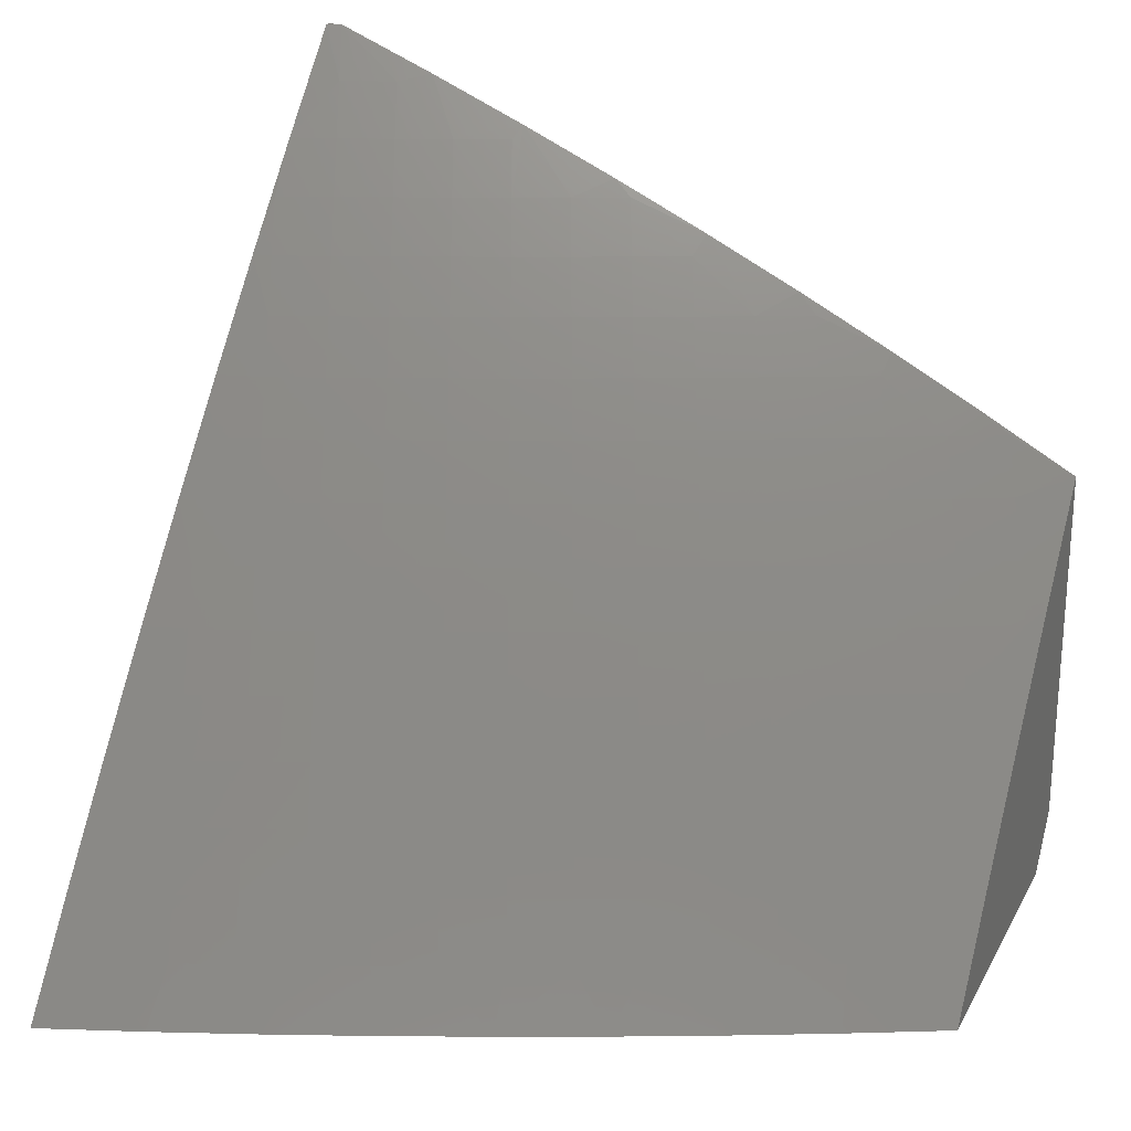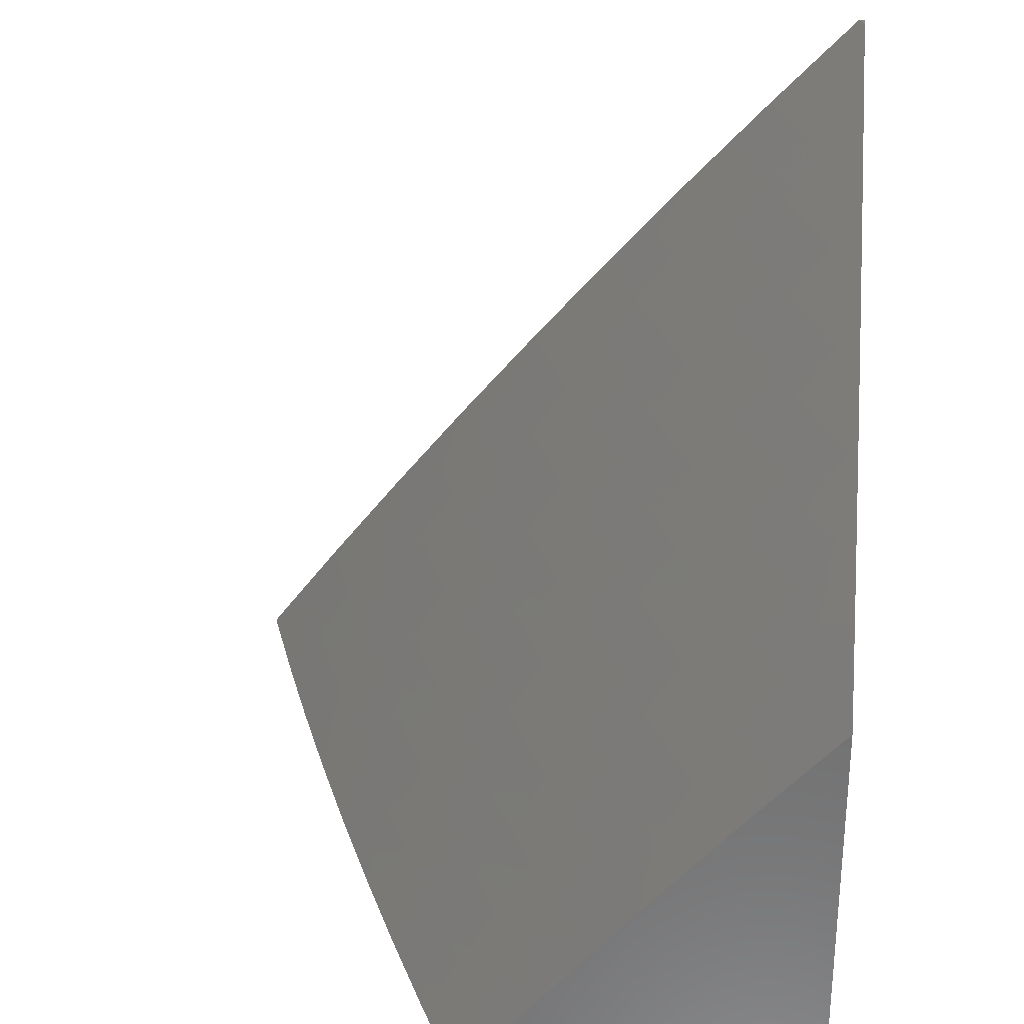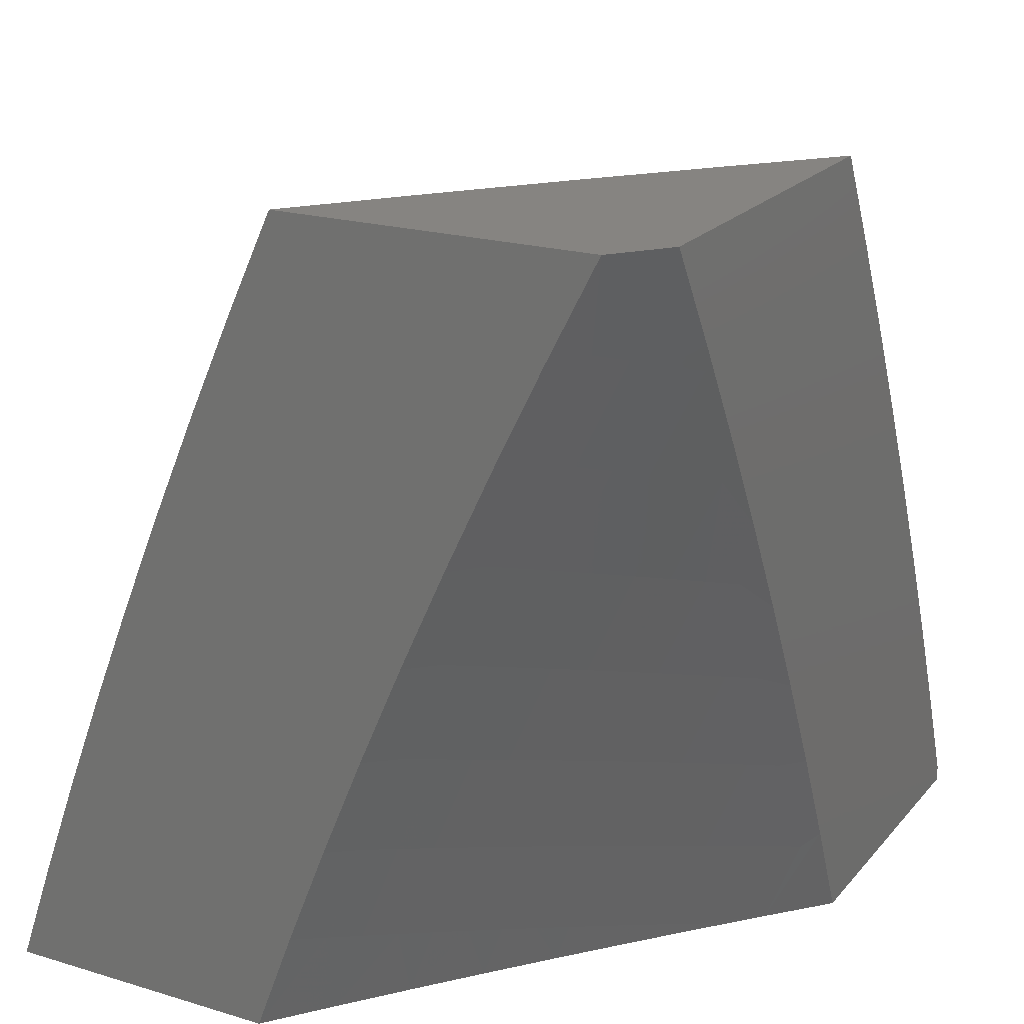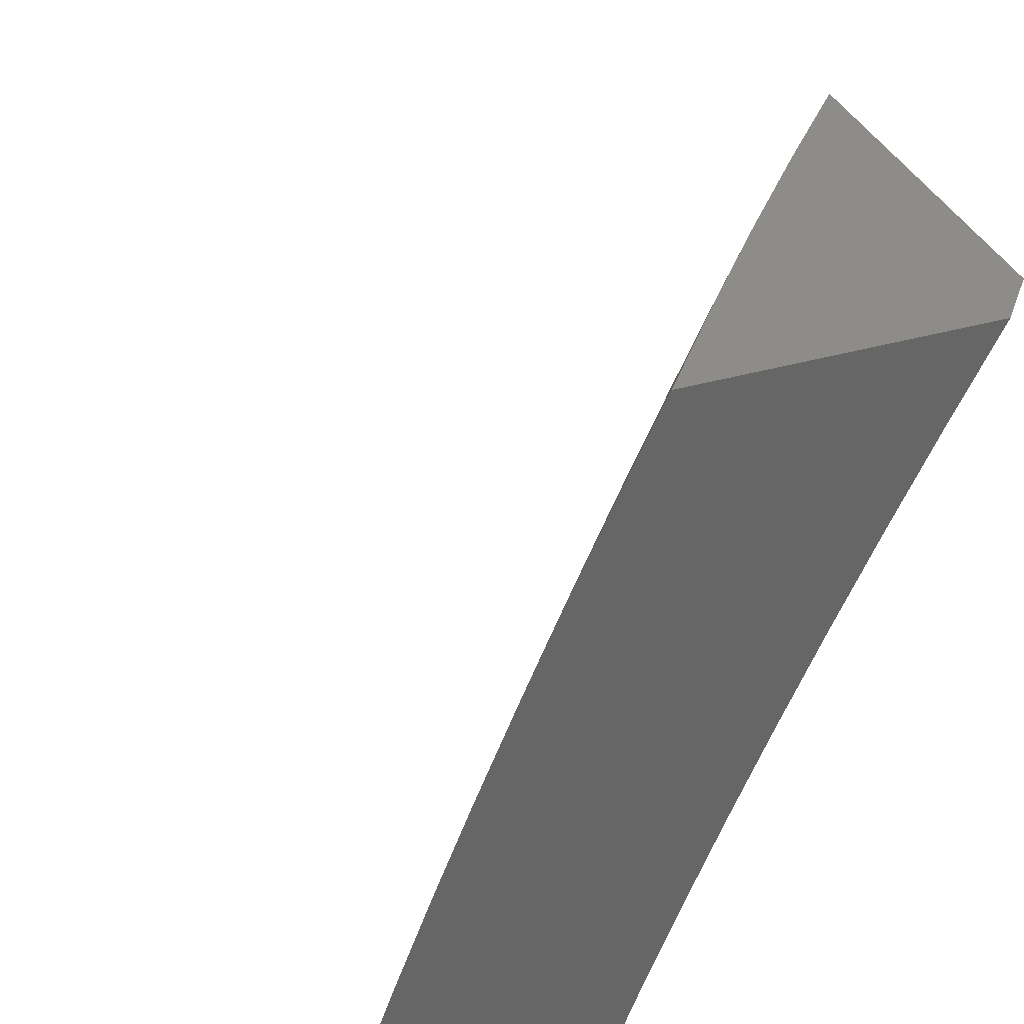
<metadata>
{"format":"stl","ext":"stl","renderer":"f3d","projection":"perspective","resolution":1024,"background":"white","views":[{"elev":23.9,"azim":112.3,"up":"+Z"},{"elev":29.5,"azim":-174.1,"up":"+Z"},{"elev":20.7,"azim":-151.6,"up":"+Y"},{"elev":36.3,"azim":159.3,"up":"+Y"}]}
</metadata>
<code>
# stl→obj: 287 verts, 570 faces
v 8 4 7.065
v 8.053 4 7
v 8.082 3.883 7.038
v 8.116 3.878 7
v 8.144 3.757 7.038
v 8.176 3.755 7
v 8.204 3.631 7.038
v 8.234 3.632 7
v 8.261 3.504 7.038
v 8.29 3.507 7
v 8.317 3.376 7.038
v 8.345 3.381 7
v 8.37 3.248 7.038
v 8.397 3.255 7
v 8.421 3.118 7.038
v 8.447 3.128 7
v 8.496 3 7
v 8.436 3 7.076
v 8.395 3.109 7.076
v 8.344 3.238 7.076
v 8.291 3.366 7.076
v 8.236 3.493 7.076
v 8.178 3.62 7.076
v 8.119 3.746 7.076
v 8.057 3.871 7.076
v 8.031 3.859 7.114
v 8 3.879 7.139
v 8.006 3.847 7.152
v 8 3.758 7.211
v 8.042 3.71 7.189
v 8.016 3.698 7.227
v 8.075 3.574 7.227
v 8.048 3.562 7.264
v 8.105 3.437 7.264
v 8.078 3.426 7.301
v 8.132 3.301 7.301
v 8.106 3.29 7.339
v 8.157 3.166 7.339
v 8.13 3.155 7.376
v 8.18 3.03 7.376
v 8.152 3.02 7.413
v 8.191 3 7.376
v 8.128 3 7.45
v 8.369 3.099 7.114
v 8.376 3 7.152
v 8.342 3.089 7.152
v 8.315 3.08 7.189
v 8.291 3.217 7.152
v 8.265 3.207 7.189
v 8.239 3.344 7.152
v 8.212 3.334 7.189
v 8.184 3.471 7.152
v 8.158 3.46 7.189
v 8.127 3.597 7.152
v 8.101 3.585 7.189
v 8.067 3.722 7.152
v 8.315 3 7.227
v 8.289 3.07 7.227
v 8.238 3.197 7.227
v 8.186 3.323 7.227
v 8.131 3.449 7.227
v 8.262 3.06 7.264
v 8.253 3 7.302
v 8.234 3.05 7.301
v 8.207 3.04 7.339
v 8.184 3.176 7.301
v 8.124 3.01 7.449
v 8.064 3 7.523
v 8.048 3.123 7.486
v 8.02 3.112 7.523
v 8 3.257 7.477
v 8 3.129 7.537
v 8 3 7.596
v 8 3.384 7.414
v 8.024 3.257 7.449
v 8.075 3.134 7.449
v 8 3.51 7.349
v 8.025 3.403 7.376
v 8.051 3.268 7.413
v 8 3.634 7.281
v 8.022 3.55 7.301
v 8.052 3.415 7.339
v 8.079 3.279 7.376
v 8.103 3.144 7.413
v 8.093 3.734 7.114
v 8.153 3.608 7.114
v 8.21 3.482 7.114
v 8.265 3.355 7.114
v 8.318 3.228 7.114
v 8.159 3.312 7.264
v 8.211 3.186 7.264
v 8.747 3 7.13
v 8.845 3 7
v 8.776 3.059 7.065
v 8.801 3.127 7
v 8.75 3.133 7.065
v 8.723 3.207 7.065
v 8.68 3.191 7.129
v 8.696 3.281 7.065
v 8.652 3.265 7.129
v 8.668 3.355 7.065
v 8.624 3.338 7.129
v 8.596 3.411 7.129
v 8.552 3.394 7.194
v 8.523 3.467 7.194
v 8.479 3.449 7.258
v 8.449 3.521 7.258
v 8.405 3.503 7.321
v 8.375 3.574 7.321
v 8.33 3.555 7.385
v 8.299 3.627 7.385
v 8.255 3.607 7.448
v 8.223 3.678 7.448
v 8.178 3.658 7.51
v 8.147 3.728 7.51
v 8.102 3.707 7.573
v 8.069 3.777 7.573
v 8.024 3.756 7.635
v 8.037 3.846 7.573
v 8 3.761 7.659
v 8 3.881 7.595
v 8.003 3.915 7.573
v 8 4 7.529
v 8.048 3.937 7.51
v 8.092 3.959 7.448
v 8.126 3.889 7.448
v 8.17 3.91 7.385
v 8.203 3.839 7.385
v 8.247 3.86 7.321
v 8.28 3.789 7.321
v 8.323 3.809 7.258
v 8.356 3.737 7.258
v 8.399 3.756 7.194
v 8.431 3.684 7.194
v 8.474 3.703 7.129
v 8.505 3.63 7.129
v 8.548 3.648 7.065
v 8.579 3.575 7.065
v 8.606 3.631 7
v 8.657 3.506 7
v 8.609 3.502 7.065
v 8.639 3.428 7.065
v 8.566 3.484 7.129
v 8.755 3.254 7
v 8.707 3.38 7
v 8.553 3.754 7
v 8.517 3.722 7.065
v 8.442 3.776 7.129
v 8.366 3.828 7.194
v 8.29 3.88 7.258
v 8.213 3.931 7.321
v 8.136 3.98 7.385
v 8.113 4 7.399
v 8.484 3.795 7.065
v 8.497 3.878 7
v 8.451 3.867 7.065
v 8.418 3.94 7.065
v 8.376 3.92 7.129
v 8.342 3.992 7.129
v 8.299 3.972 7.194
v 8.333 4 7.135
v 8.224 4 7.268
v 8.441 4 7
v 8.256 3.951 7.258
v 8.333 3.9 7.194
v 8.409 3.848 7.129
v 8.01 3.665 7.697
v 8 3.639 7.721
v 8.041 3.596 7.697
v 8 3.517 7.781
v 8.025 3.507 7.758
v 8.008 3.418 7.819
v 8.055 3.438 7.758
v 8.084 3.369 7.758
v 8.131 3.389 7.697
v 8.16 3.319 7.697
v 8.207 3.338 7.635
v 8.235 3.268 7.635
v 8.281 3.286 7.573
v 8.309 3.216 7.573
v 8.355 3.234 7.51
v 8.336 3.145 7.573
v 8.382 3.163 7.51
v 8.362 3.074 7.573
v 8.409 3.092 7.51
v 8.435 3.02 7.51
v 8.481 3.037 7.448
v 8.441 3 7.512
v 8.544 3 7.386
v 8 3.394 7.839
v 8.037 3.349 7.819
v 8.113 3.3 7.758
v 8.188 3.249 7.697
v 8.262 3.198 7.635
v 8.289 3.128 7.635
v 8.315 3.057 7.635
v 8.335 3 7.636
v 8.388 3.004 7.573
v 8 3.27 7.895
v 8.065 3.281 7.819
v 8.141 3.231 7.758
v 8.215 3.18 7.697
v 8.242 3.11 7.697
v 8.268 3.04 7.697
v 8 3.145 7.948
v 8.045 3.193 7.88
v 8.017 3.261 7.88
v 8.093 3.212 7.819
v 8.168 3.161 7.758
v 8.194 3.092 7.758
v 8.22 3.022 7.758
v 8.227 3 7.759
v 8 3.019 8
v 8.023 3.105 7.94
v 8.072 3.124 7.88
v 8.12 3.143 7.819
v 8.049 3.037 7.94
v 8.007 3 8
v 8.118 3 7.88
v 8.172 3.005 7.819
v 8.146 3.074 7.819
v 8.098 3.056 7.88
v 8.647 3 7.259
v 8.572 3.07 7.321
v 8.527 3.053 7.385
v 8.455 3.109 7.448
v 8.428 3.18 7.448
v 8.401 3.252 7.448
v 8.327 3.305 7.51
v 8.253 3.357 7.573
v 8.178 3.408 7.635
v 8.102 3.458 7.697
v 8.688 3.028 7.194
v 8.643 3.013 7.258
v 8.617 3.086 7.258
v 8.546 3.142 7.321
v 8.591 3.159 7.258
v 8.564 3.231 7.258
v 8.608 3.248 7.194
v 8.58 3.321 7.194
v 8.732 3.044 7.129
v 8.706 3.118 7.129
v 8.662 3.102 7.194
v 8.636 3.175 7.194
v 8.501 3.125 7.385
v 8.519 3.214 7.321
v 8.536 3.304 7.258
v 8.508 3.376 7.258
v 8.474 3.197 7.385
v 8.447 3.269 7.385
v 8.373 3.323 7.448
v 8.299 3.376 7.51
v 8.224 3.427 7.573
v 8.148 3.478 7.635
v 8.072 3.527 7.697
v 8.492 3.287 7.321
v 8.463 3.359 7.321
v 8.434 3.431 7.321
v 8.418 3.341 7.385
v 8.344 3.394 7.448
v 8.27 3.446 7.51
v 8.194 3.497 7.573
v 8.118 3.547 7.635
v 8.39 3.413 7.385
v 8.36 3.484 7.385
v 8.536 3.557 7.129
v 8.493 3.539 7.194
v 8.462 3.612 7.194
v 8.315 3.465 7.448
v 8.24 3.517 7.51
v 8.164 3.568 7.573
v 8.088 3.617 7.635
v 8.419 3.593 7.258
v 8.344 3.646 7.321
v 8.268 3.698 7.385
v 8.191 3.748 7.448
v 8.114 3.798 7.51
v 8.387 3.665 7.258
v 8.285 3.536 7.448
v 8.21 3.587 7.51
v 8.133 3.637 7.573
v 8.056 3.686 7.635
v 8.312 3.717 7.321
v 8.236 3.769 7.385
v 8.159 3.819 7.448
v 8.081 3.868 7.51
v 8 3 8
f 1 2 3
f 3 2 4
f 3 4 5
f 5 4 6
f 5 6 7
f 7 6 8
f 7 8 9
f 9 8 10
f 9 10 11
f 11 10 12
f 11 12 13
f 13 12 14
f 13 14 15
f 15 14 16
f 15 16 17
f 17 18 15
f 15 18 19
f 15 19 13
f 13 19 20
f 13 20 11
f 11 20 21
f 11 21 9
f 9 21 22
f 9 22 7
f 7 22 23
f 7 23 5
f 5 23 24
f 5 24 3
f 3 24 25
f 3 25 1
f 1 25 26
f 1 26 27
f 27 26 28
f 27 28 29
f 29 28 30
f 29 30 31
f 31 30 32
f 31 32 33
f 33 32 34
f 33 34 35
f 35 34 36
f 35 36 37
f 37 36 38
f 37 38 39
f 39 38 40
f 39 40 41
f 41 40 42
f 41 42 43
f 19 18 44
f 44 18 45
f 44 45 46
f 46 45 47
f 46 47 48
f 48 47 49
f 48 49 50
f 50 49 51
f 50 51 52
f 52 51 53
f 52 53 54
f 54 53 55
f 54 55 56
f 56 55 30
f 56 30 28
f 45 57 47
f 47 57 58
f 47 58 49
f 49 58 59
f 49 59 51
f 51 59 60
f 51 60 53
f 53 60 61
f 53 61 55
f 55 61 32
f 55 32 30
f 58 57 62
f 62 57 63
f 62 63 64
f 64 63 65
f 64 65 66
f 66 65 38
f 66 38 36
f 63 42 65
f 65 42 40
f 65 40 38
f 41 43 67
f 67 43 68
f 67 68 69
f 69 68 70
f 69 70 71
f 71 70 72
f 72 70 68
f 72 68 73
f 74 75 71
f 71 75 76
f 71 76 69
f 69 76 67
f 77 78 74
f 74 78 79
f 74 79 75
f 75 79 76
f 80 81 77
f 77 81 82
f 77 82 78
f 78 82 83
f 78 83 79
f 79 83 84
f 79 84 76
f 76 84 67
f 29 31 80
f 80 31 33
f 80 33 81
f 81 33 35
f 81 35 82
f 82 35 37
f 82 37 83
f 83 37 39
f 83 39 84
f 84 39 41
f 84 41 67
f 56 28 26
f 26 25 85
f 85 25 24
f 85 24 86
f 86 24 23
f 86 23 87
f 87 23 22
f 87 22 88
f 88 22 21
f 88 21 89
f 89 21 20
f 89 20 44
f 44 20 19
f 54 56 85
f 85 56 26
f 54 85 86
f 52 54 86
f 52 86 87
f 34 32 61
f 50 52 87
f 50 87 88
f 34 61 90
f 90 61 60
f 90 60 91
f 91 60 59
f 91 59 62
f 62 59 58
f 48 50 88
f 48 88 89
f 66 36 90
f 90 36 34
f 66 90 91
f 46 48 89
f 46 89 44
f 64 66 91
f 64 91 62
f 92 93 94
f 94 93 95
f 94 95 96
f 96 95 97
f 96 97 98
f 98 97 99
f 98 99 100
f 100 99 101
f 100 101 102
f 102 101 103
f 102 103 104
f 104 103 105
f 104 105 106
f 106 105 107
f 106 107 108
f 108 107 109
f 108 109 110
f 110 109 111
f 110 111 112
f 112 111 113
f 112 113 114
f 114 113 115
f 114 115 116
f 116 115 117
f 116 117 118
f 118 117 119
f 118 119 120
f 120 119 121
f 121 119 122
f 121 122 123
f 123 122 124
f 123 124 125
f 125 124 126
f 125 126 127
f 127 126 128
f 127 128 129
f 129 128 130
f 129 130 131
f 131 130 132
f 131 132 133
f 133 132 134
f 133 134 135
f 135 134 136
f 135 136 137
f 137 136 138
f 137 138 139
f 139 138 140
f 140 138 141
f 140 141 142
f 142 141 143
f 142 143 103
f 103 143 105
f 95 144 97
f 97 144 99
f 144 145 99
f 99 145 101
f 101 145 142
f 142 145 140
f 139 146 137
f 137 146 147
f 137 147 135
f 135 147 148
f 135 148 133
f 133 148 149
f 133 149 131
f 131 149 150
f 131 150 129
f 129 150 151
f 129 151 127
f 127 151 152
f 127 152 125
f 125 152 153
f 125 153 123
f 147 146 154
f 154 146 155
f 154 155 156
f 156 155 157
f 156 157 158
f 158 157 159
f 158 159 160
f 160 159 161
f 160 161 162
f 155 163 157
f 157 163 159
f 163 161 159
f 153 152 162
f 162 152 151
f 162 151 164
f 164 151 150
f 164 150 165
f 165 150 149
f 165 149 166
f 166 149 148
f 166 148 154
f 154 148 147
f 118 120 167
f 167 120 168
f 167 168 169
f 169 168 170
f 169 170 171
f 171 170 172
f 171 172 173
f 173 172 174
f 173 174 175
f 175 174 176
f 175 176 177
f 177 176 178
f 177 178 179
f 179 178 180
f 179 180 181
f 181 180 182
f 181 182 183
f 183 182 184
f 183 184 185
f 185 184 186
f 185 186 187
f 187 186 188
f 187 188 189
f 170 190 172
f 172 190 191
f 172 191 174
f 174 191 192
f 174 192 176
f 176 192 193
f 176 193 178
f 178 193 194
f 178 194 180
f 180 194 195
f 180 195 182
f 182 195 196
f 182 196 184
f 184 196 197
f 184 197 198
f 198 197 188
f 198 188 186
f 190 199 191
f 191 199 200
f 191 200 192
f 192 200 201
f 192 201 193
f 193 201 202
f 193 202 194
f 194 202 203
f 194 203 195
f 195 203 204
f 195 204 196
f 196 204 197
f 205 206 199
f 199 206 207
f 199 207 200
f 200 207 208
f 200 208 201
f 201 208 209
f 201 209 202
f 202 209 210
f 202 210 203
f 203 210 211
f 203 211 204
f 204 211 212
f 204 212 197
f 213 214 205
f 205 214 215
f 205 215 206
f 206 215 216
f 206 216 208
f 208 216 209
f 214 213 217
f 217 213 218
f 217 218 219
f 212 220 219
f 219 220 221
f 219 221 222
f 222 221 216
f 222 216 215
f 223 224 189
f 189 224 225
f 189 225 187
f 187 225 226
f 187 226 185
f 185 226 227
f 185 227 183
f 183 227 228
f 183 228 181
f 181 228 229
f 181 229 179
f 179 229 230
f 179 230 177
f 177 230 231
f 177 231 175
f 175 231 232
f 175 232 173
f 173 232 171
f 92 233 223
f 223 233 234
f 223 234 224
f 224 234 235
f 224 235 236
f 236 235 237
f 236 237 238
f 238 237 239
f 238 239 240
f 240 239 102
f 240 102 104
f 215 214 217
f 233 92 241
f 241 92 94
f 241 94 242
f 242 94 96
f 242 96 98
f 235 234 233
f 233 241 243
f 243 241 242
f 243 242 244
f 244 242 98
f 244 98 100
f 237 235 243
f 243 235 233
f 237 243 244
f 225 224 245
f 245 224 236
f 245 236 246
f 246 236 238
f 246 238 247
f 247 238 240
f 247 240 248
f 248 240 104
f 248 104 106
f 184 198 186
f 237 244 239
f 239 244 100
f 239 100 102
f 246 249 245
f 245 249 226
f 245 226 225
f 226 249 227
f 227 249 250
f 227 250 228
f 228 250 251
f 228 251 229
f 229 251 252
f 229 252 230
f 230 252 253
f 230 253 231
f 231 253 254
f 231 254 232
f 232 254 255
f 232 255 171
f 171 255 169
f 249 246 256
f 256 246 247
f 256 247 257
f 257 247 248
f 257 248 258
f 258 248 106
f 258 106 108
f 211 210 220
f 220 210 221
f 217 219 222
f 216 221 209
f 209 221 210
f 215 217 222
f 212 211 220
f 142 103 101
f 257 259 256
f 256 259 250
f 256 250 249
f 250 259 251
f 251 259 260
f 251 260 252
f 252 260 261
f 252 261 253
f 253 261 262
f 253 262 254
f 254 262 263
f 254 263 255
f 255 263 169
f 259 257 264
f 264 257 258
f 264 258 265
f 265 258 108
f 265 108 110
f 207 206 208
f 143 141 266
f 266 141 138
f 266 138 136
f 105 143 267
f 267 143 266
f 267 266 268
f 268 266 136
f 268 136 134
f 259 264 260
f 260 264 269
f 260 269 261
f 261 269 270
f 261 270 262
f 262 270 271
f 262 271 263
f 263 271 272
f 263 272 169
f 169 272 167
f 269 264 265
f 268 273 267
f 267 273 107
f 267 107 105
f 107 273 109
f 109 273 274
f 109 274 111
f 111 274 275
f 111 275 113
f 113 275 276
f 113 276 115
f 115 276 277
f 115 277 117
f 117 277 119
f 273 268 278
f 278 268 134
f 278 134 132
f 269 265 279
f 279 265 110
f 279 110 112
f 269 279 270
f 270 279 280
f 270 280 271
f 271 280 281
f 271 281 272
f 272 281 282
f 272 282 167
f 167 282 118
f 280 279 112
f 132 283 278
f 278 283 274
f 278 274 273
f 274 283 275
f 275 283 284
f 275 284 276
f 276 284 285
f 276 285 277
f 277 285 286
f 277 286 119
f 119 286 122
f 284 283 130
f 130 283 132
f 280 112 114
f 280 114 281
f 281 114 116
f 281 116 282
f 282 116 118
f 154 156 166
f 166 156 158
f 166 158 165
f 165 158 160
f 165 160 164
f 164 160 162
f 285 284 128
f 128 284 130
f 286 285 126
f 126 285 128
f 122 286 124
f 124 286 126
f 68 212 73
f 73 212 219
f 73 219 287
f 287 219 218
f 68 43 212
f 212 43 197
f 197 43 42
f 197 42 188
f 188 42 63
f 188 63 57
f 188 57 189
f 189 57 45
f 189 45 18
f 189 18 223
f 223 18 17
f 223 17 92
f 92 17 93
f 16 144 17
f 17 144 95
f 17 95 93
f 144 16 145
f 145 16 14
f 145 14 140
f 140 14 12
f 140 12 139
f 139 12 10
f 139 10 146
f 146 10 8
f 146 8 155
f 155 8 6
f 155 6 163
f 163 6 4
f 163 4 2
f 218 213 287
f 1 27 123
f 123 27 29
f 123 29 121
f 121 29 80
f 121 80 120
f 120 80 77
f 120 77 168
f 168 77 74
f 168 74 170
f 170 74 71
f 170 71 190
f 190 71 72
f 190 72 199
f 199 72 73
f 199 73 205
f 205 73 287
f 205 287 213
f 1 162 2
f 2 162 161
f 2 161 163
f 123 153 1
f 1 153 162

</code>
